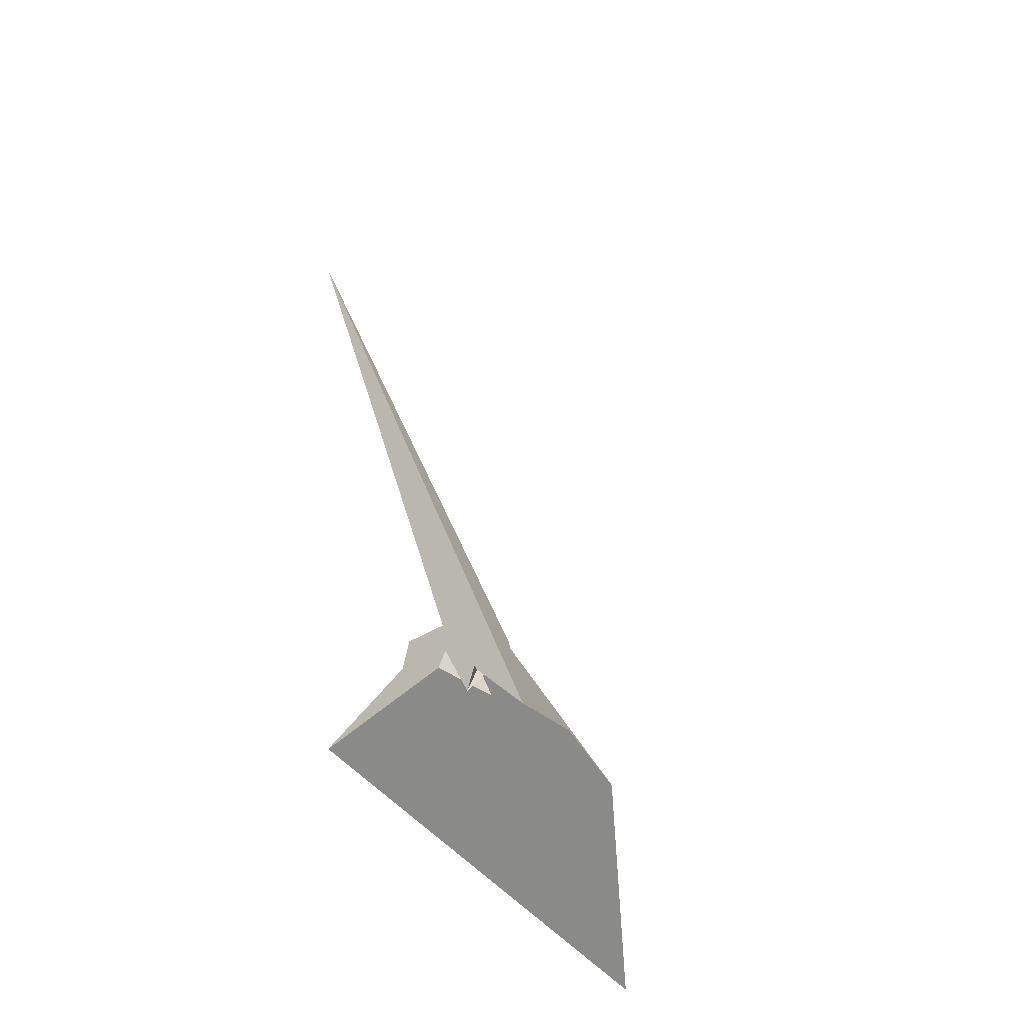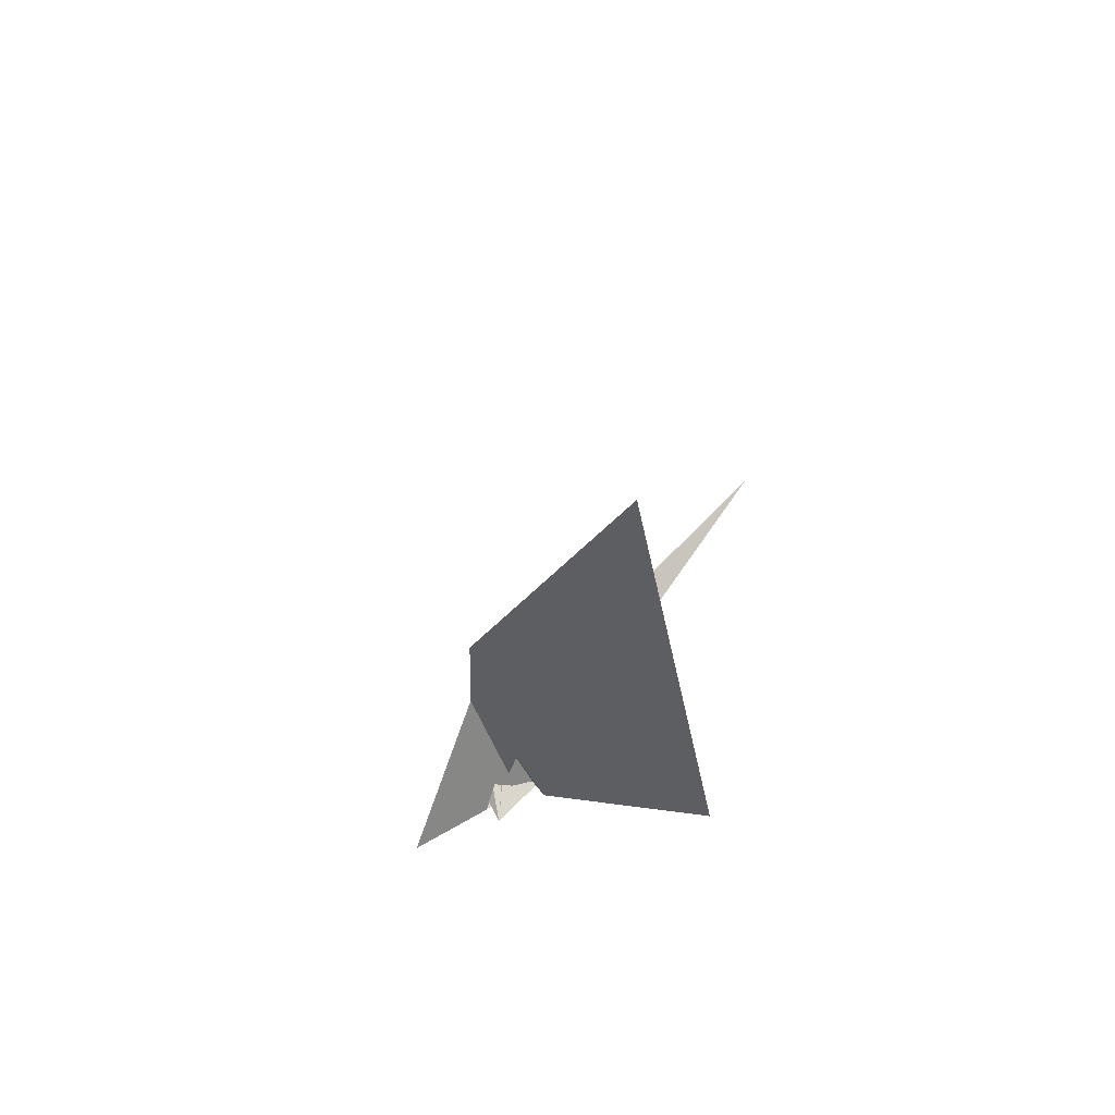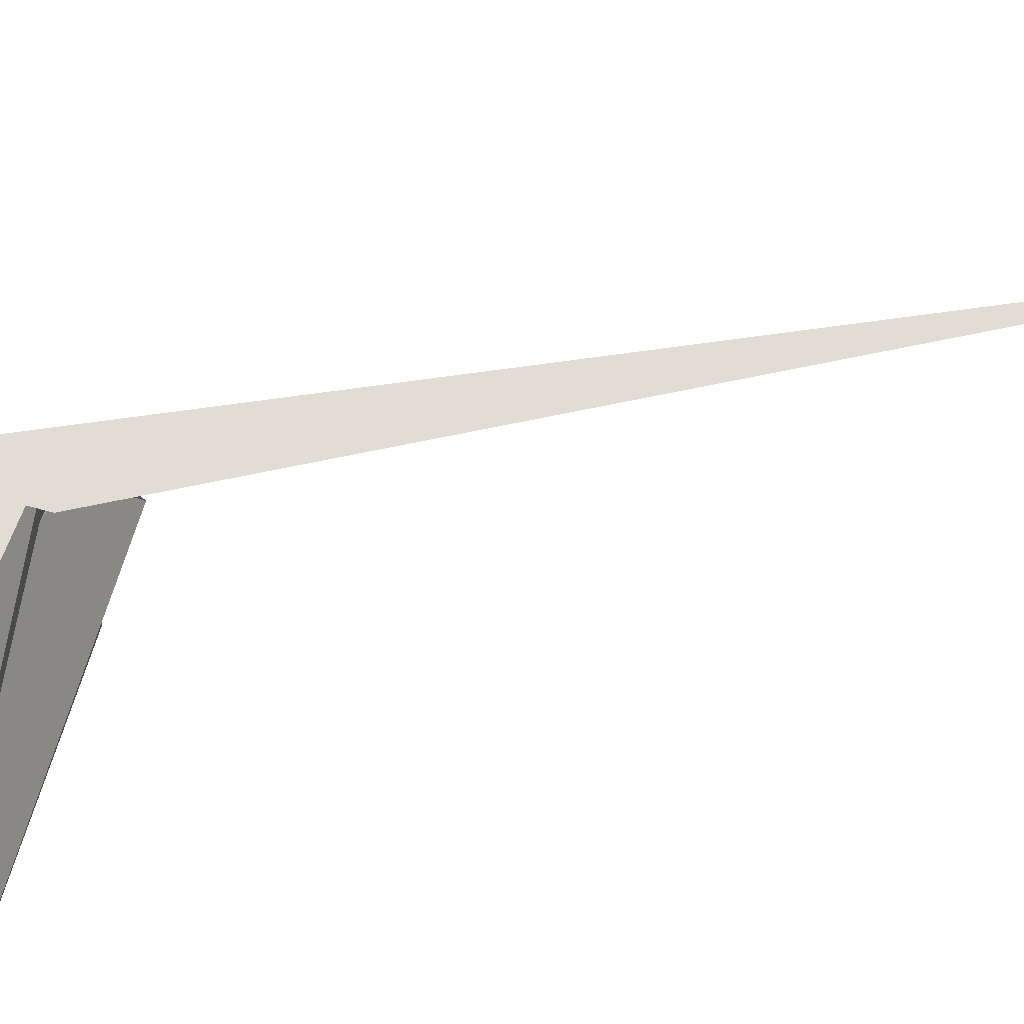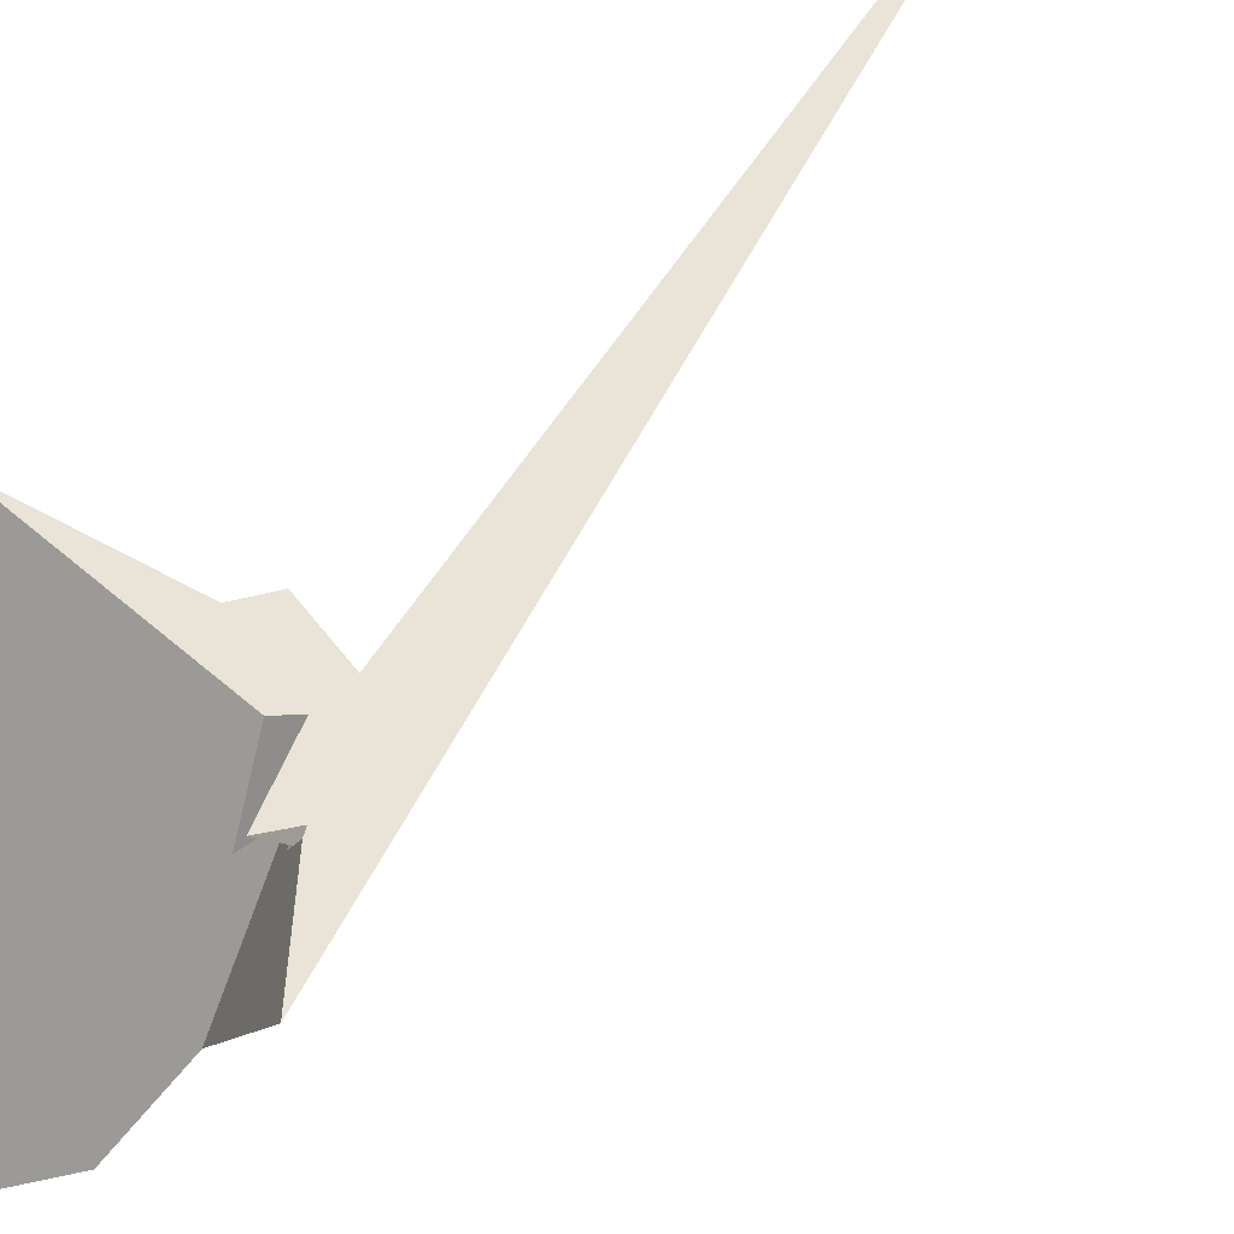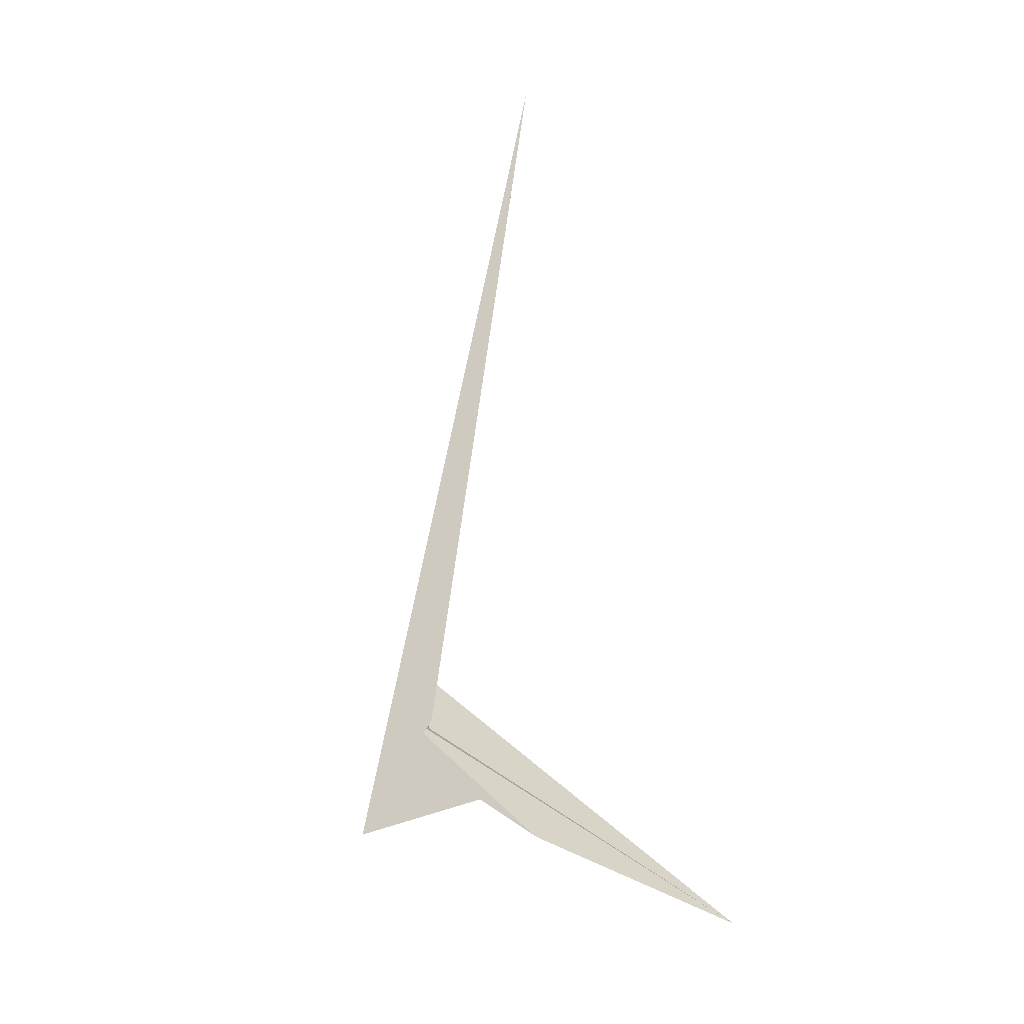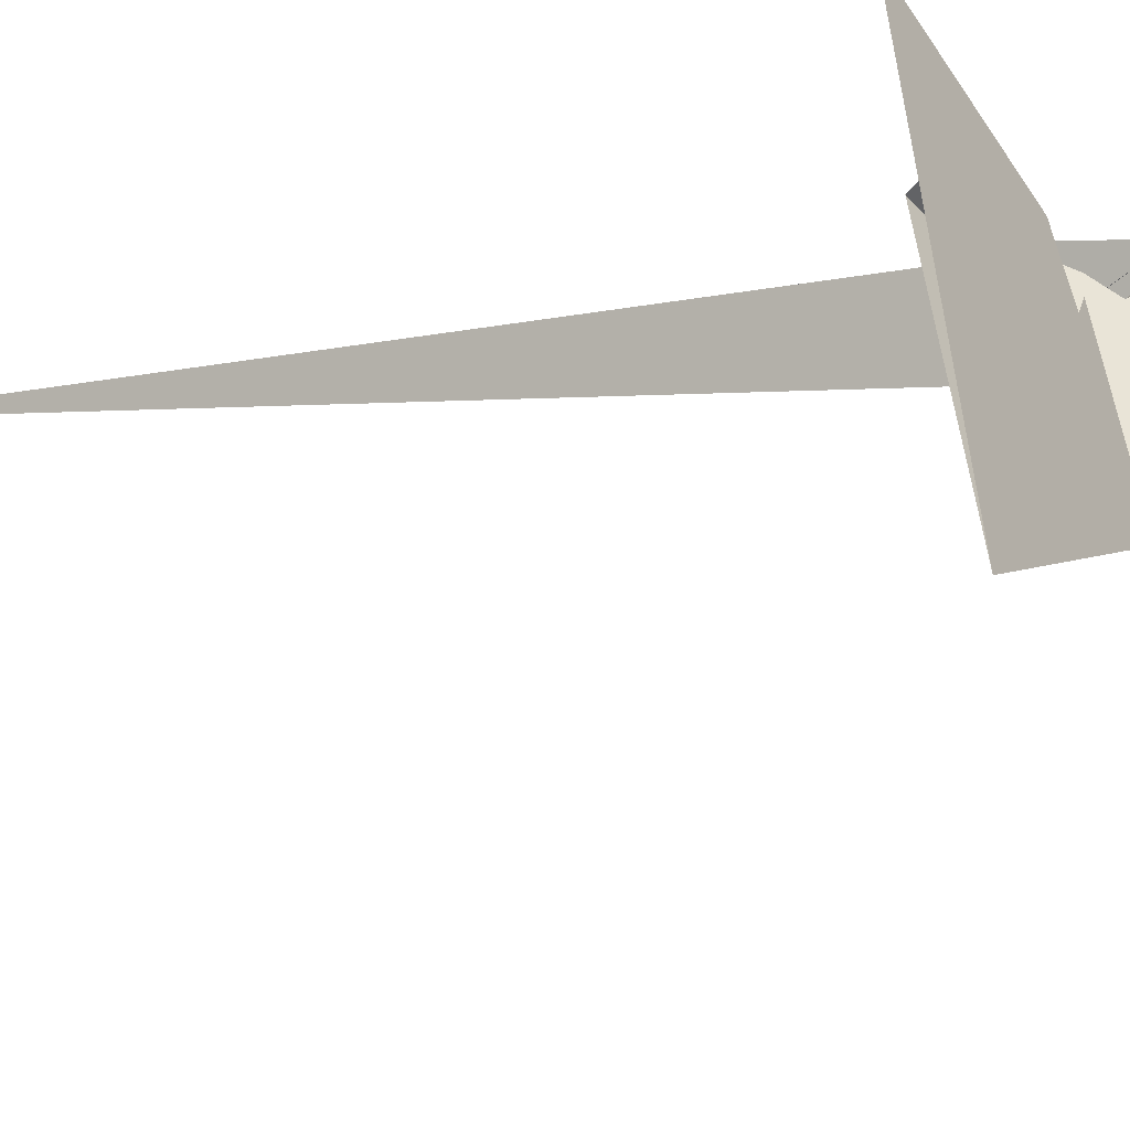
<metadata>
{"format":"obj","ext":"obj","renderer":"f3d","projection":"perspective","resolution":1024,"background":"white","views":[{"elev":-37.5,"azim":-111.1,"up":"+Z"},{"elev":-66.5,"azim":27.3,"up":"+Z"},{"elev":-57.9,"azim":-64.6,"up":"+Y"},{"elev":31.5,"azim":-136.5,"up":"+Y"},{"elev":10.7,"azim":-36.5,"up":"+Z"},{"elev":-22.1,"azim":141.6,"up":"+Y"}]}
</metadata>
<code>
v 263.2 -270.5 -216.7
v 39.02 -54.38 -23.19
v 10.04 -19.31 6.095
v 12.34 -20.03 5.003
v 25.72 25.03 28.18
v -1.55 -36.66 -0.9955
v 58.04 -169.1 -97.36
v 67.02 46.53 29.28
v 4.308 -26.29 3.546
v 14.44 -34.7 -4.384
v 44.2 26.67 23.89
v 13.73 -19.62 1.397
v 34.05 -24.83 -12.31
v 11.97 -8.454 5.434
v 13.65 -1.332 6.309
v -10.28 -14.55 17.31
v 1.041 -36 4.74
v 160.6 98.89 -56.22
v 75.76 52.99 -16.92
v -6.657 -17.53 14.32
v 3.94 -9.173 -19.68
v -12.81 -12.04 16.59
v -5.897 -16.69 21.97
v -22.12 1.949 -17.58
v -9.862 10.34 -66.06
v 1.247 -7.289 -22.02
v 9.983 -9.915 -26.57
v 259.6 118.8 713.7
v 7.902 -39.42 11.92
v 0.4255 -18.28 -25.15
v -3.137 -12.65 -40.02
v 5.914 5.188 -22.41
v 2.445 -10.56 -23.57
v -74.4 -21.52 -109.9
v 25.25 -109.3 -64.49
v -0.1605 -11.29 40.74
v -19.95 4.275 -46.58
v 20.17 23.48 -4.764
v 26.97 27.74 -21.88
v -2.894 -15.2 -24.68
v 28.81 -42.21 -44.79
v -1.791 -14.2 -22.92
v 19.11 19 -3.096
v 20.14 5.079 -9.427
f 1 2 11 8 5 3 4 10 9 6 7
f 1 2 13 12 15 14 17 16 20 19 18
f 3 4 12 13 27 26 25 24 22 23 21
f 3 5 28 29 15 14 32 31 30 33 21
f 6 7 35 34 28 29 36 23 22 16 17
f 5 8 19 18 39 38 25 24 37 34 28
f 9 10 41 30 31 37 24 22 16 20 40
f 6 9 40 42 26 25 38 43 32 14 17
f 1 7 35 27 26 42 33 30 41 39 18
f 4 10 41 39 38 43 44 36 29 15 12
f 8 11 44 36 23 21 33 42 40 20 19
f 2 11 44 43 32 31 37 34 35 27 13

</code>
